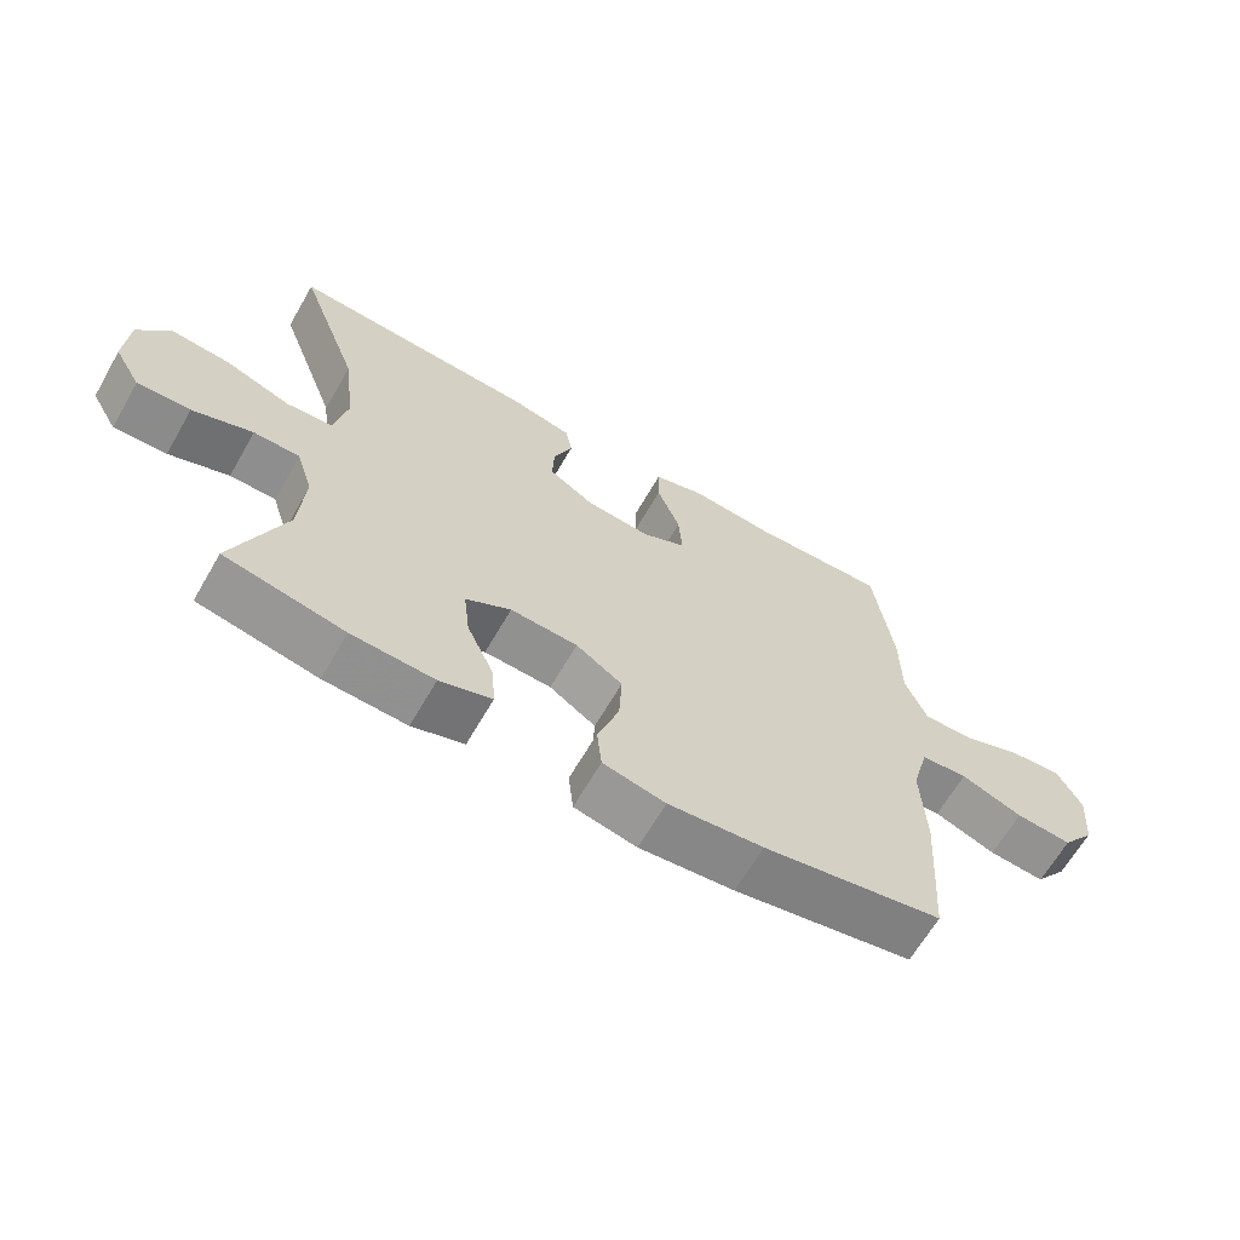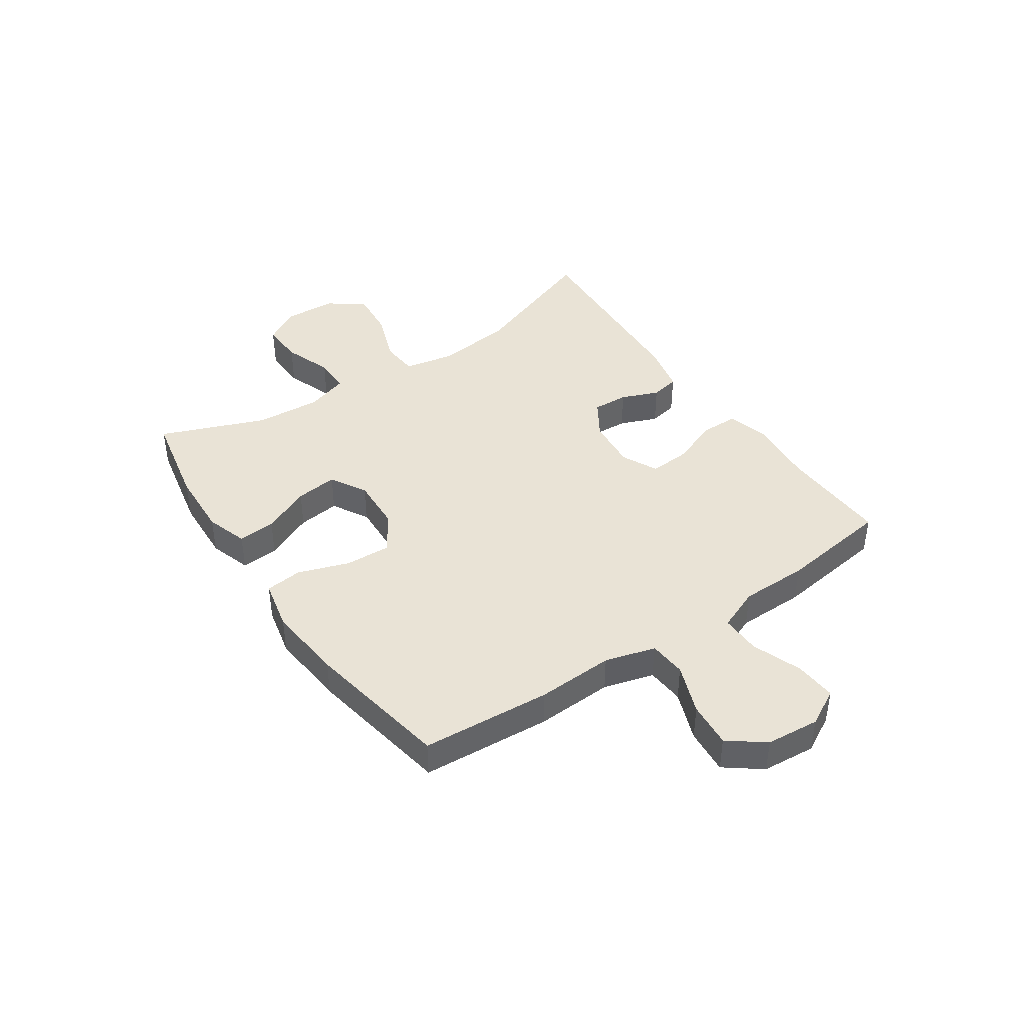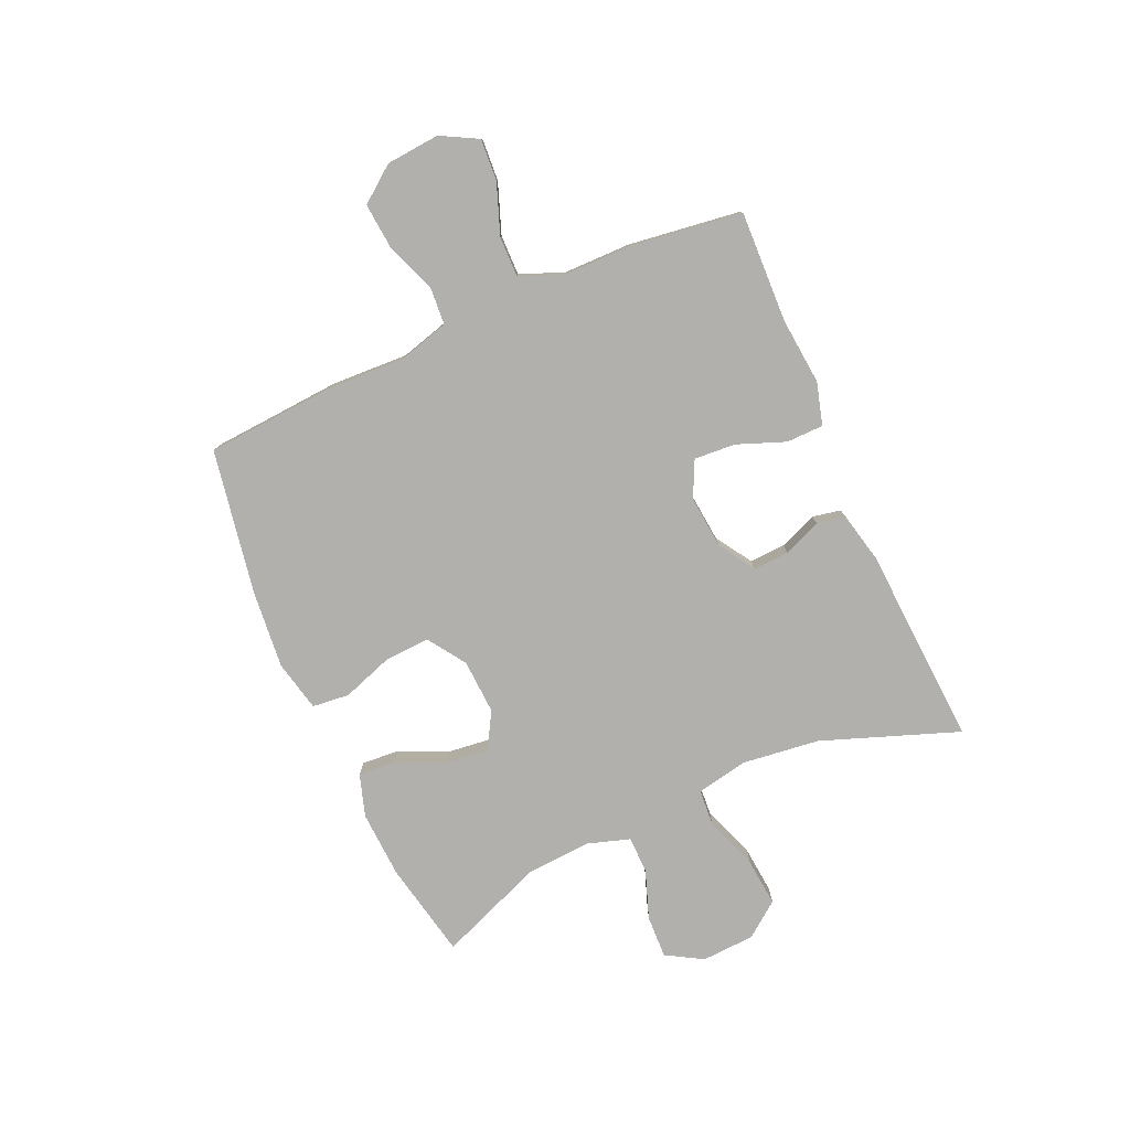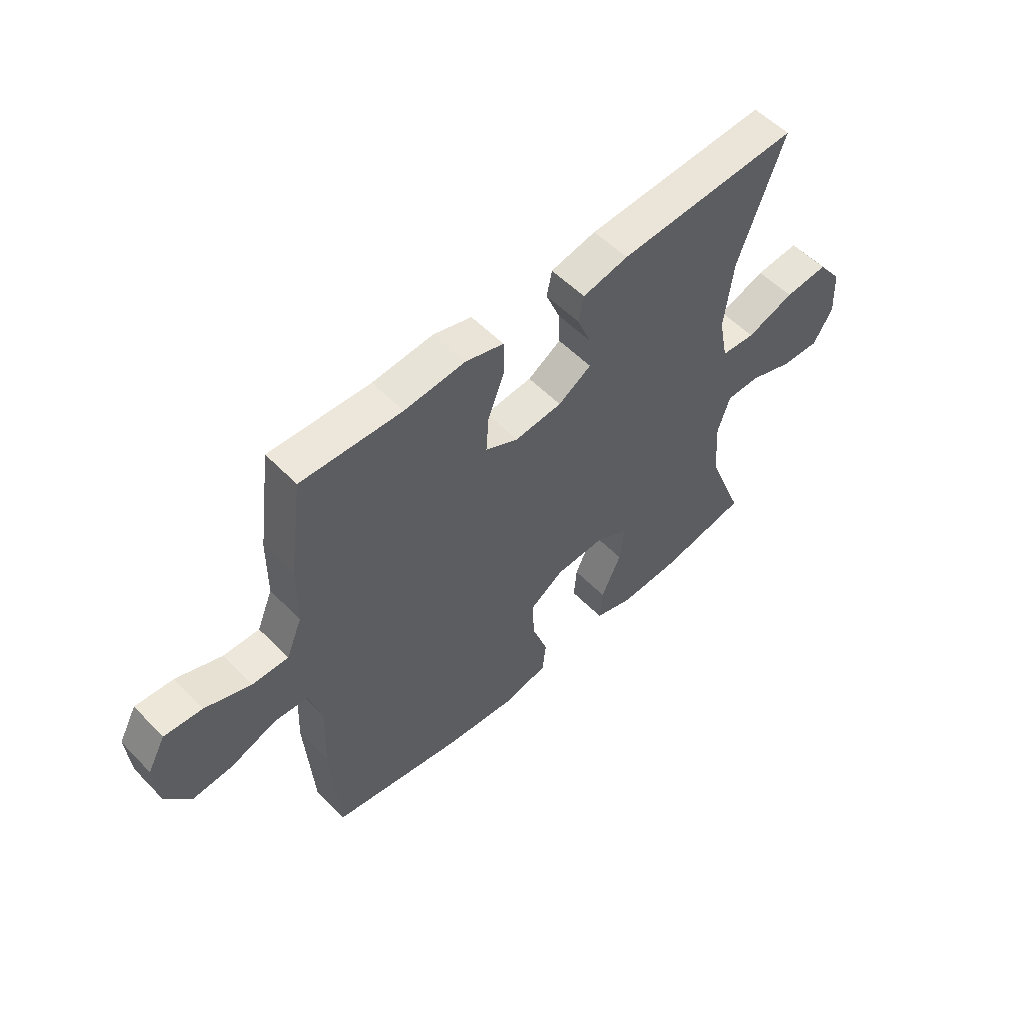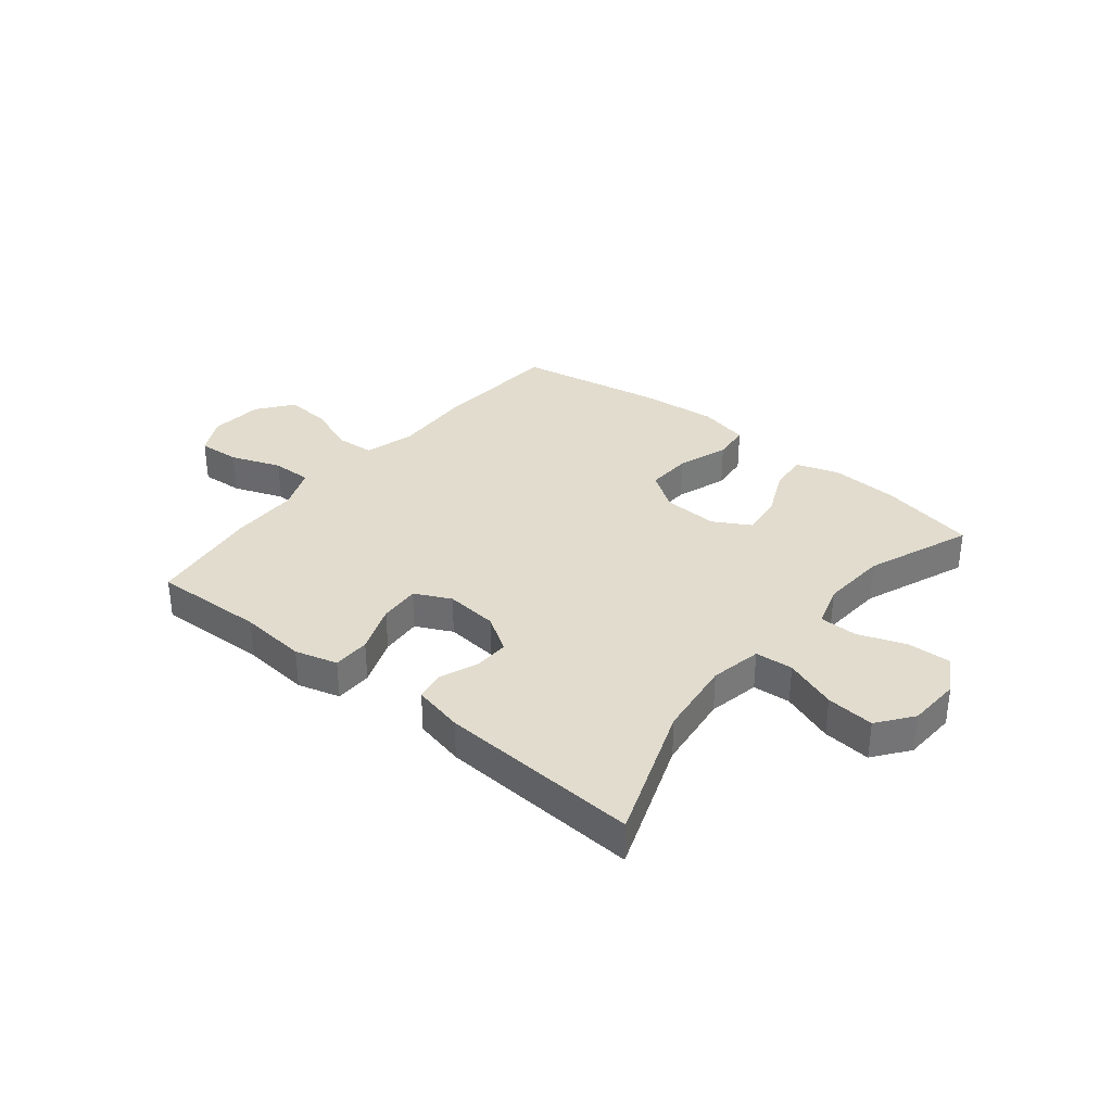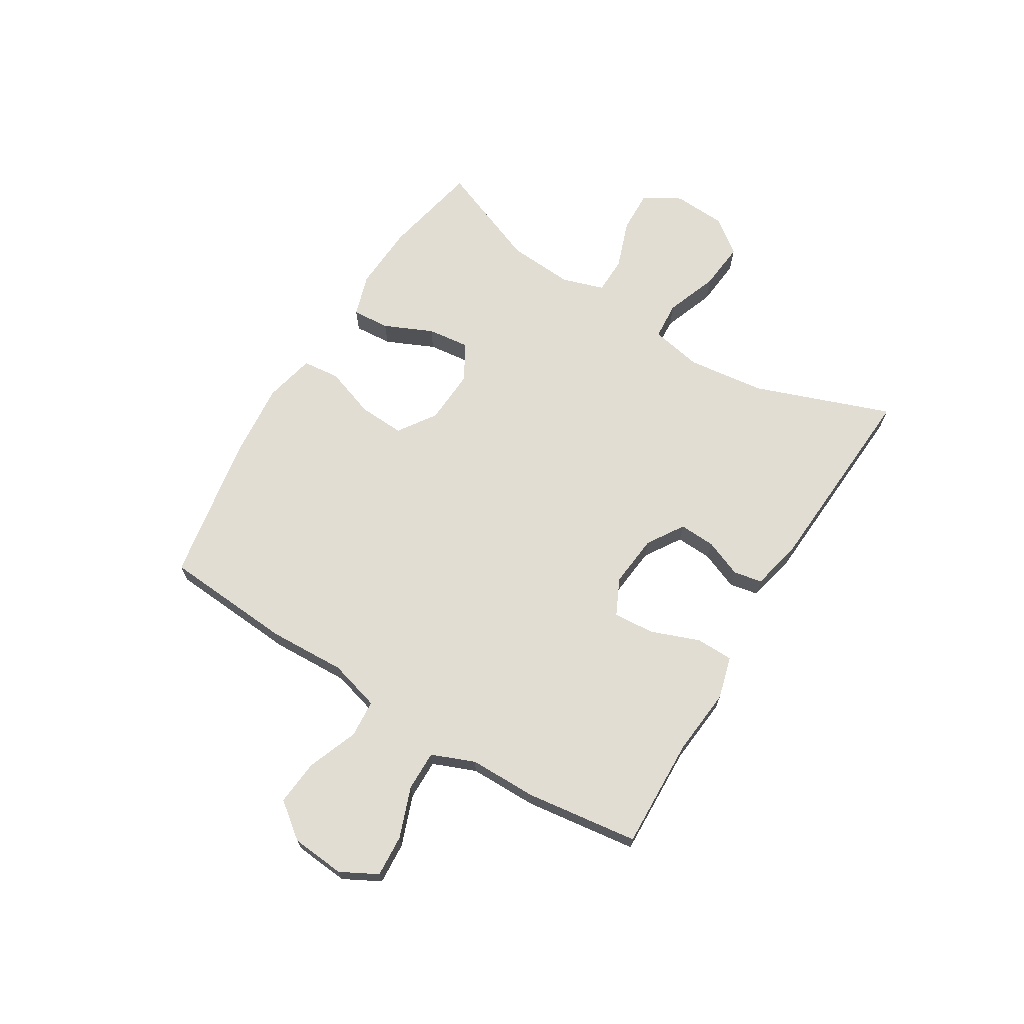
<metadata>
{"format":"obj","ext":"obj","renderer":"f3d","projection":"perspective","resolution":1024,"background":"white","views":[{"elev":-64.7,"azim":150.1,"up":"+Z"},{"elev":42.0,"azim":-124.2,"up":"+Y"},{"elev":-78.8,"azim":-66.0,"up":"+Y"},{"elev":54.7,"azim":-43.0,"up":"+Z"},{"elev":34.0,"azim":39.0,"up":"+Y"},{"elev":68.3,"azim":-58.4,"up":"+Y"}]}
</metadata>
<code>
v 0.5 0.07 0.5
v 0.411 0.07 0.258
v 0.394 0.07 0.12
v 0.412 0.07 0.029
v 0.479 0.07 0.024
v 0.572 0.07 0.058
v 0.657 0.07 0.066
v 0.704 0.07 0.004
v 0.709 0.07 -0.09
v 0.671 0.07 -0.155
v 0.595 0.07 -0.152
v 0.509 0.07 -0.121
v 0.443 0.07 -0.122
v 0.419 0.07 -0.197
v 0.427 0.07 -0.314
v 0.5 0.07 -0.5
v 0.328 0.07 -0.535
v 0.209 0.07 -0.541
v 0.134 0.07 -0.517
v 0.139 0.07 -0.45
v 0.178 0.07 -0.364
v 0.187 0.07 -0.289
v 0.122 0.07 -0.252
v 0.025 0.07 -0.257
v -0.042 0.07 -0.302
v -0.038 0.07 -0.383
v -0.007 0.07 -0.473
v -0.014 0.07 -0.539
v -0.104 0.07 -0.559
v -0.241 0.07 -0.546
v -0.5 0.07 -0.5
v -0.516 0.07 -0.27
v -0.51 0.07 -0.133
v -0.535 0.07 -0.043
v -0.602 0.07 -0.038
v -0.691 0.07 -0.072
v -0.772 0.07 -0.079
v -0.82 0.07 -0.016
v -0.828 0.07 0.079
v -0.793 0.07 0.144
v -0.719 0.07 0.139
v -0.63 0.07 0.106
v -0.559 0.07 0.105
v -0.528 0.07 0.181
v -0.527 0.07 0.301
v -0.5 0.07 0.5
v -0.303 0.07 0.493
v -0.184 0.07 0.504
v -0.109 0.07 0.483
v -0.108 0.07 0.417
v -0.141 0.07 0.331
v -0.146 0.07 0.258
v -0.082 0.07 0.227
v 0.011 0.07 0.236
v 0.076 0.07 0.277
v 0.073 0.07 0.341
v 0.046 0.07 0.408
v 0.056 0.07 0.459
v 0.145 0.07 0.479
v 0.5 0 0.5
v 0.411 0 0.258
v 0.394 0 0.12
v 0.412 0 0.029
v 0.479 0 0.024
v 0.572 0 0.058
v 0.657 0 0.066
v 0.704 0 0.004
v 0.709 0 -0.09
v 0.671 0 -0.155
v 0.595 0 -0.152
v 0.509 0 -0.121
v 0.443 0 -0.122
v 0.419 0 -0.197
v 0.427 0 -0.314
v 0.5 0 -0.5
v 0.328 0 -0.535
v 0.209 0 -0.541
v 0.134 0 -0.517
v 0.139 0 -0.45
v 0.178 0 -0.364
v 0.187 0 -0.289
v 0.122 0 -0.252
v 0.025 0 -0.257
v -0.042 0 -0.302
v -0.038 0 -0.383
v -0.007 0 -0.473
v -0.014 0 -0.539
v -0.104 0 -0.559
v -0.241 0 -0.546
v -0.5 0 -0.5
v -0.516 0 -0.27
v -0.51 0 -0.133
v -0.535 0 -0.043
v -0.602 0 -0.038
v -0.691 0 -0.072
v -0.772 0 -0.079
v -0.82 0 -0.016
v -0.828 0 0.079
v -0.793 0 0.144
v -0.719 0 0.139
v -0.63 0 0.106
v -0.559 0 0.105
v -0.528 0 0.181
v -0.527 0 0.301
v -0.5 0 0.5
v -0.303 0 0.493
v -0.184 0 0.504
v -0.109 0 0.483
v -0.108 0 0.417
v -0.141 0 0.331
v -0.146 0 0.258
v -0.082 0 0.227
v 0.011 0 0.236
v 0.076 0 0.277
v 0.073 0 0.341
v 0.046 0 0.408
v 0.056 0 0.459
v 0.145 0 0.479
f 59 1 2
f 58 59 2
f 57 58 2
f 56 57 2
f 55 56 2 3
f 54 55 3 4
f 53 54 4
f 49 50 51
f 48 49 51
f 47 48 51
f 47 51 52
f 46 47 52
f 45 46 52
f 44 45 52
f 43 44 52 53
f 40 41 42
f 39 40 42
f 38 39 42
f 37 38 42
f 36 37 42
f 35 36 42
f 34 35 42 43
f 43 53 4
f 34 43 4
f 33 34 4
f 31 32 33
f 30 31 33
f 29 30 33
f 28 29 33
f 27 28 33
f 26 27 33
f 19 20 21
f 18 19 21
f 17 18 21
f 16 17 21
f 15 16 21
f 14 15 21 22
f 13 14 22 23
f 10 11 12
f 9 10 12
f 8 9 12
f 7 8 12
f 6 7 12
f 5 6 12
f 5 12 13
f 13 23 24
f 5 13 24
f 4 5 24
f 25 26 33
f 4 24 25 33
f 61 60 118
f 61 118 117
f 61 117 116
f 61 116 115
f 62 61 115 114
f 63 62 114 113
f 63 113 112
f 110 109 108
f 110 108 107
f 110 107 106
f 111 110 106
f 111 106 105
f 111 105 104
f 111 104 103
f 112 111 103 102
f 101 100 99
f 101 99 98
f 101 98 97
f 101 97 96
f 101 96 95
f 101 95 94
f 102 101 94 93
f 63 112 102
f 63 102 93
f 63 93 92
f 92 91 90
f 92 90 89
f 92 89 88
f 92 88 87
f 92 87 86
f 92 86 85
f 80 79 78
f 80 78 77
f 80 77 76
f 80 76 75
f 80 75 74
f 81 80 74 73
f 82 81 73 72
f 71 70 69
f 71 69 68
f 71 68 67
f 71 67 66
f 71 66 65
f 71 65 64
f 72 71 64
f 83 82 72
f 83 72 64
f 83 64 63
f 92 85 84
f 92 84 83 63
f 1 60 61 2
f 2 61 62 3
f 3 62 63 4
f 4 63 64 5
f 5 64 65 6
f 6 65 66 7
f 7 66 67 8
f 8 67 68 9
f 9 68 69 10
f 10 69 70 11
f 11 70 71 12
f 12 71 72 13
f 13 72 73 14
f 14 73 74 15
f 15 74 75 16
f 16 75 76 17
f 17 76 77 18
f 18 77 78 19
f 19 78 79 20
f 20 79 80 21
f 21 80 81 22
f 22 81 82 23
f 23 82 83 24
f 24 83 84 25
f 25 84 85 26
f 26 85 86 27
f 27 86 87 28
f 28 87 88 29
f 29 88 89 30
f 30 89 90 31
f 31 90 91 32
f 32 91 92 33
f 33 92 93 34
f 34 93 94 35
f 35 94 95 36
f 36 95 96 37
f 37 96 97 38
f 38 97 98 39
f 39 98 99 40
f 40 99 100 41
f 41 100 101 42
f 42 101 102 43
f 43 102 103 44
f 44 103 104 45
f 45 104 105 46
f 46 105 106 47
f 47 106 107 48
f 48 107 108 49
f 49 108 109 50
f 50 109 110 51
f 51 110 111 52
f 52 111 112 53
f 53 112 113 54
f 54 113 114 55
f 55 114 115 56
f 56 115 116 57
f 57 116 117 58
f 58 117 118 59
f 59 118 60 1

</code>
